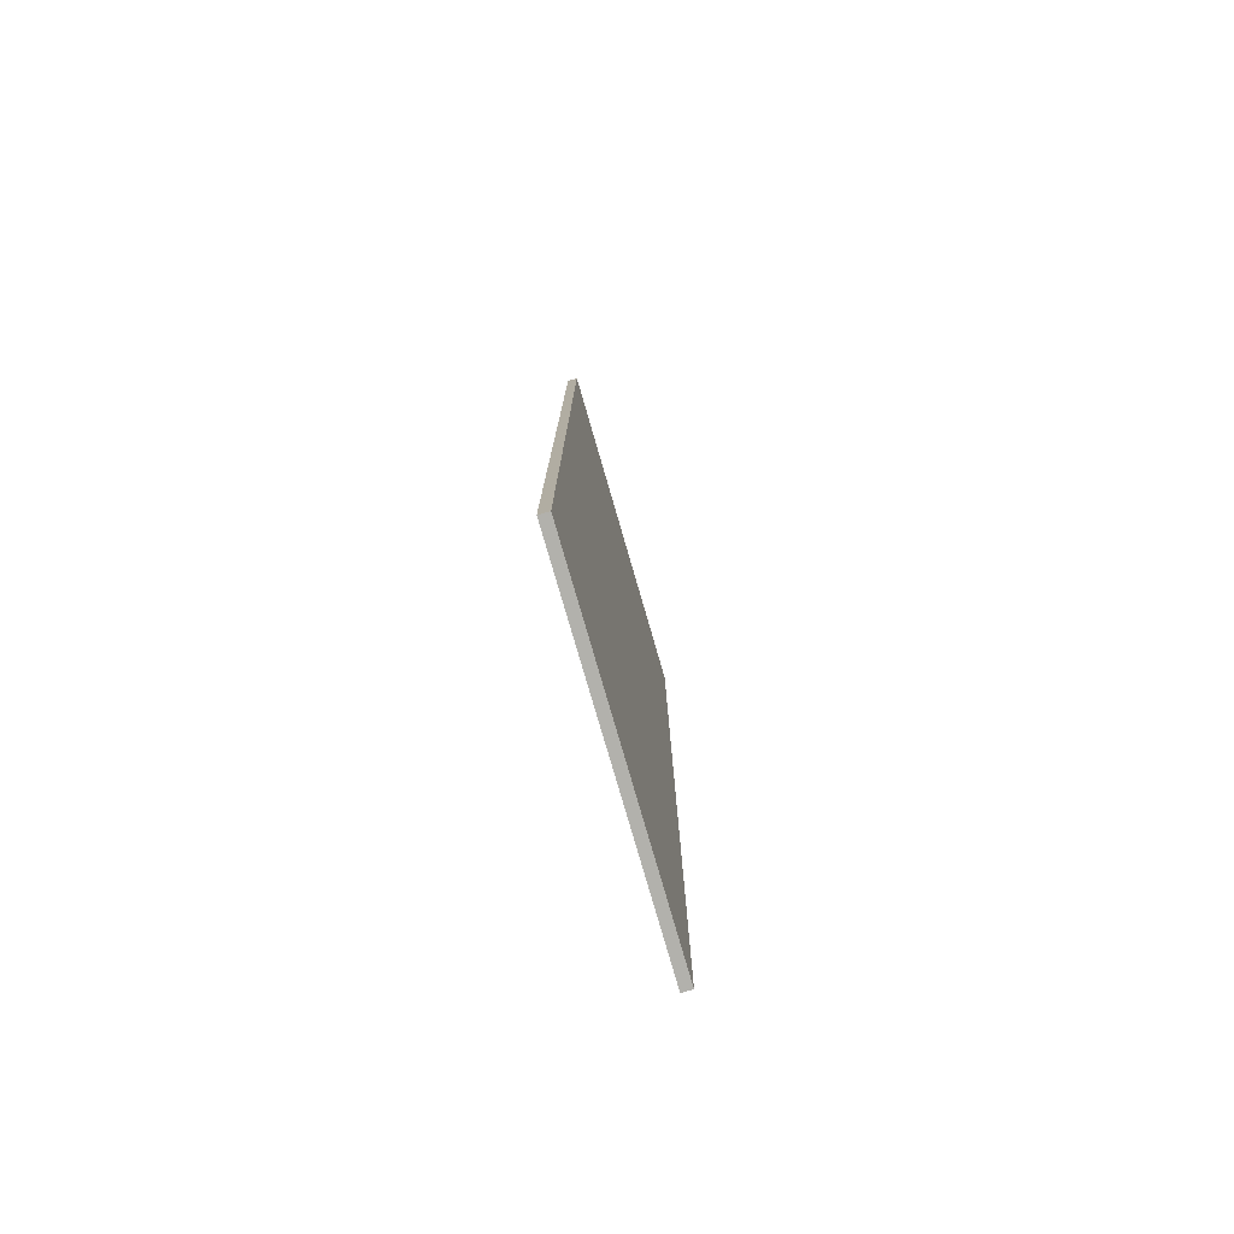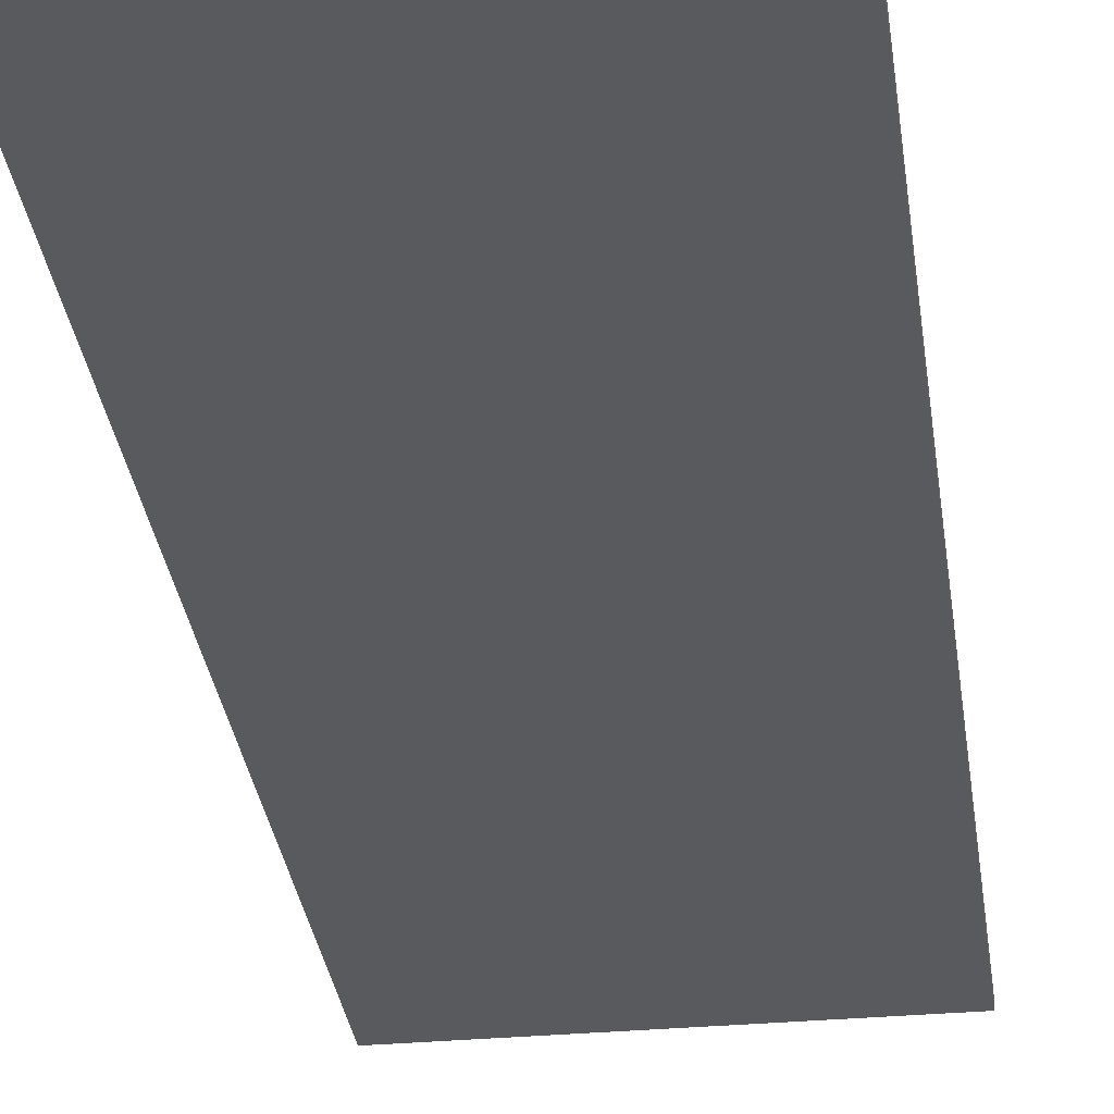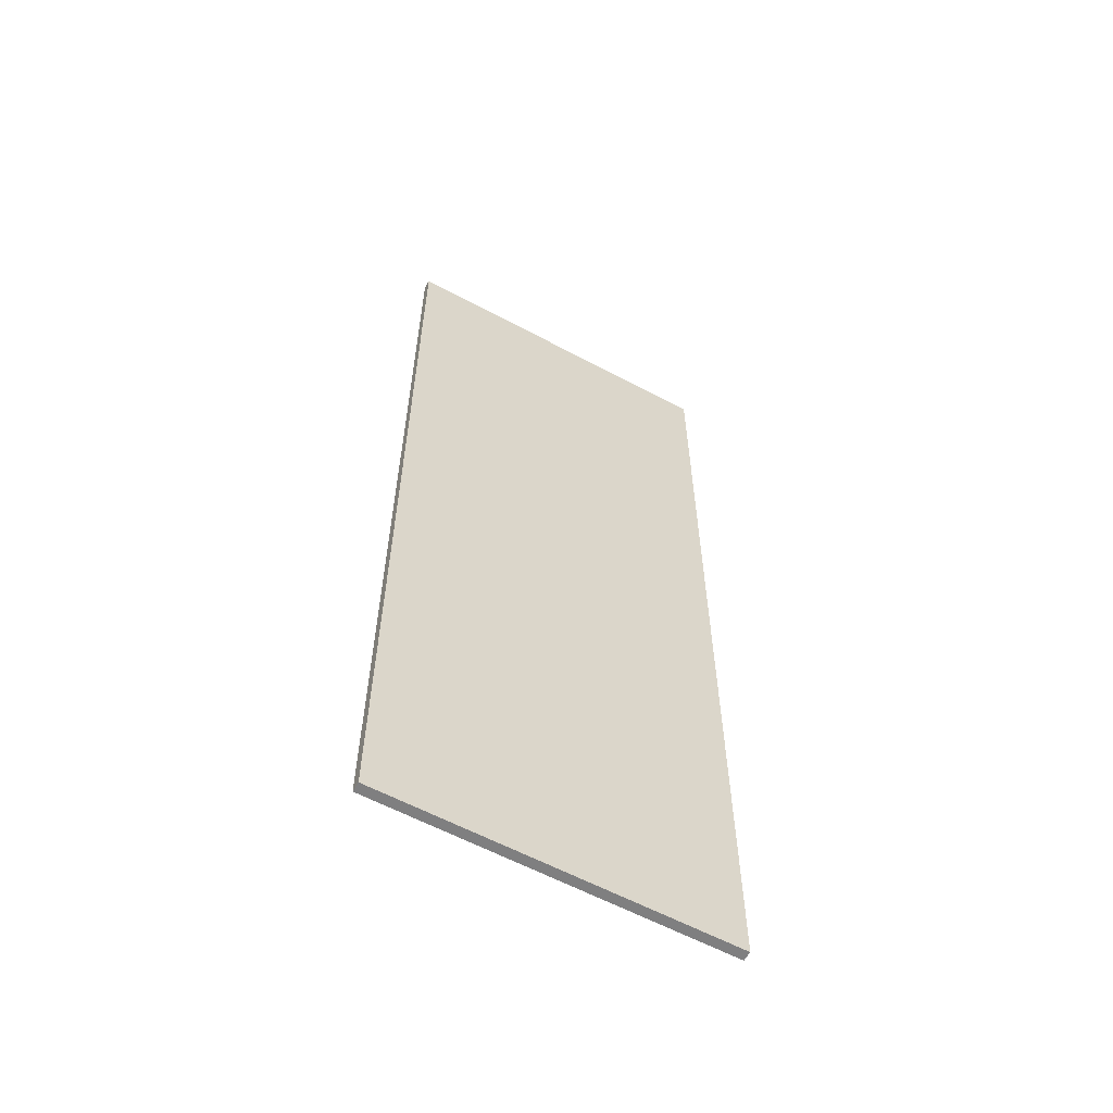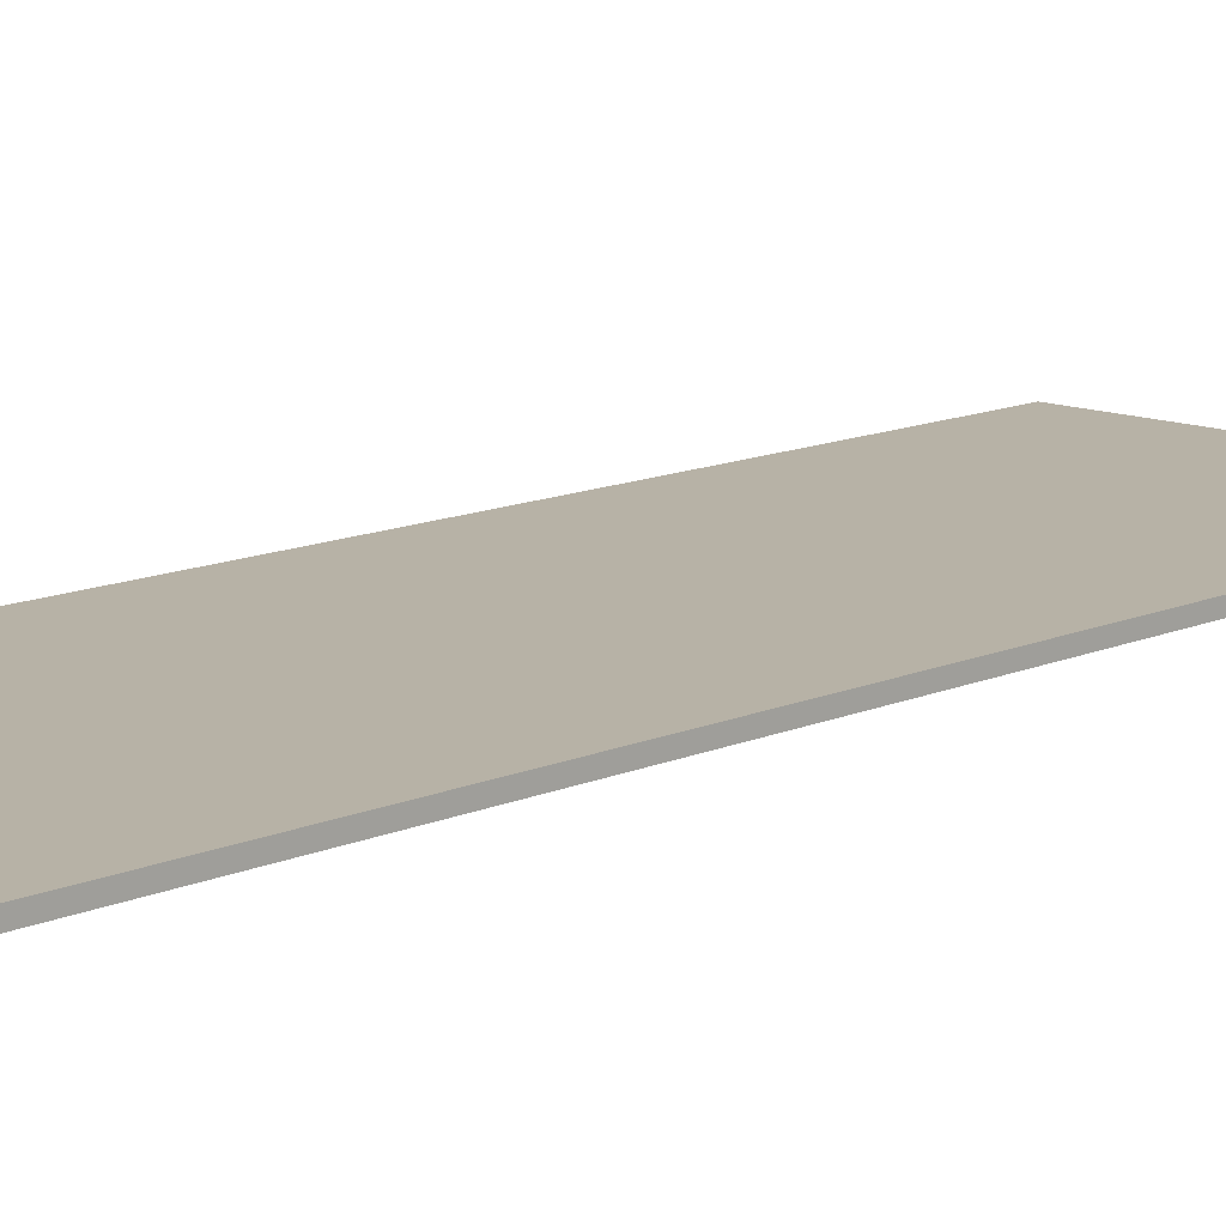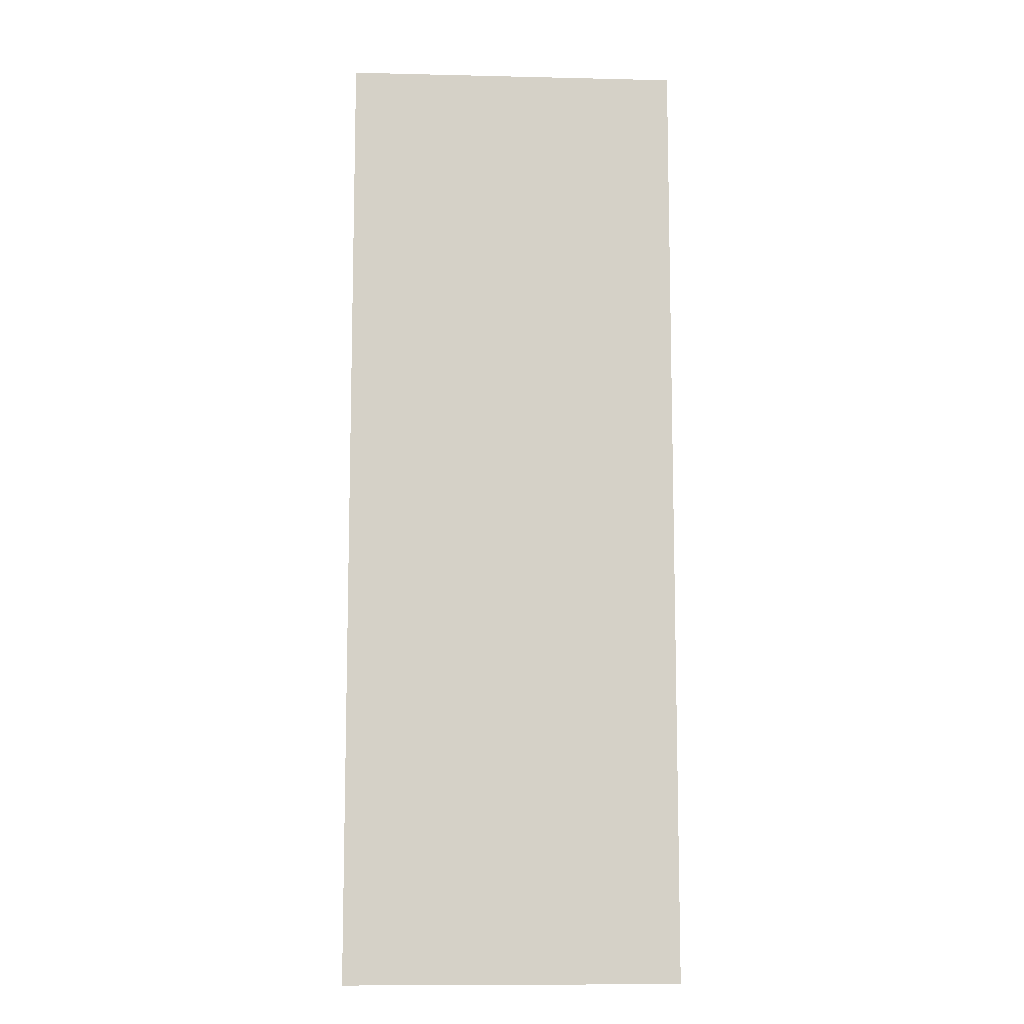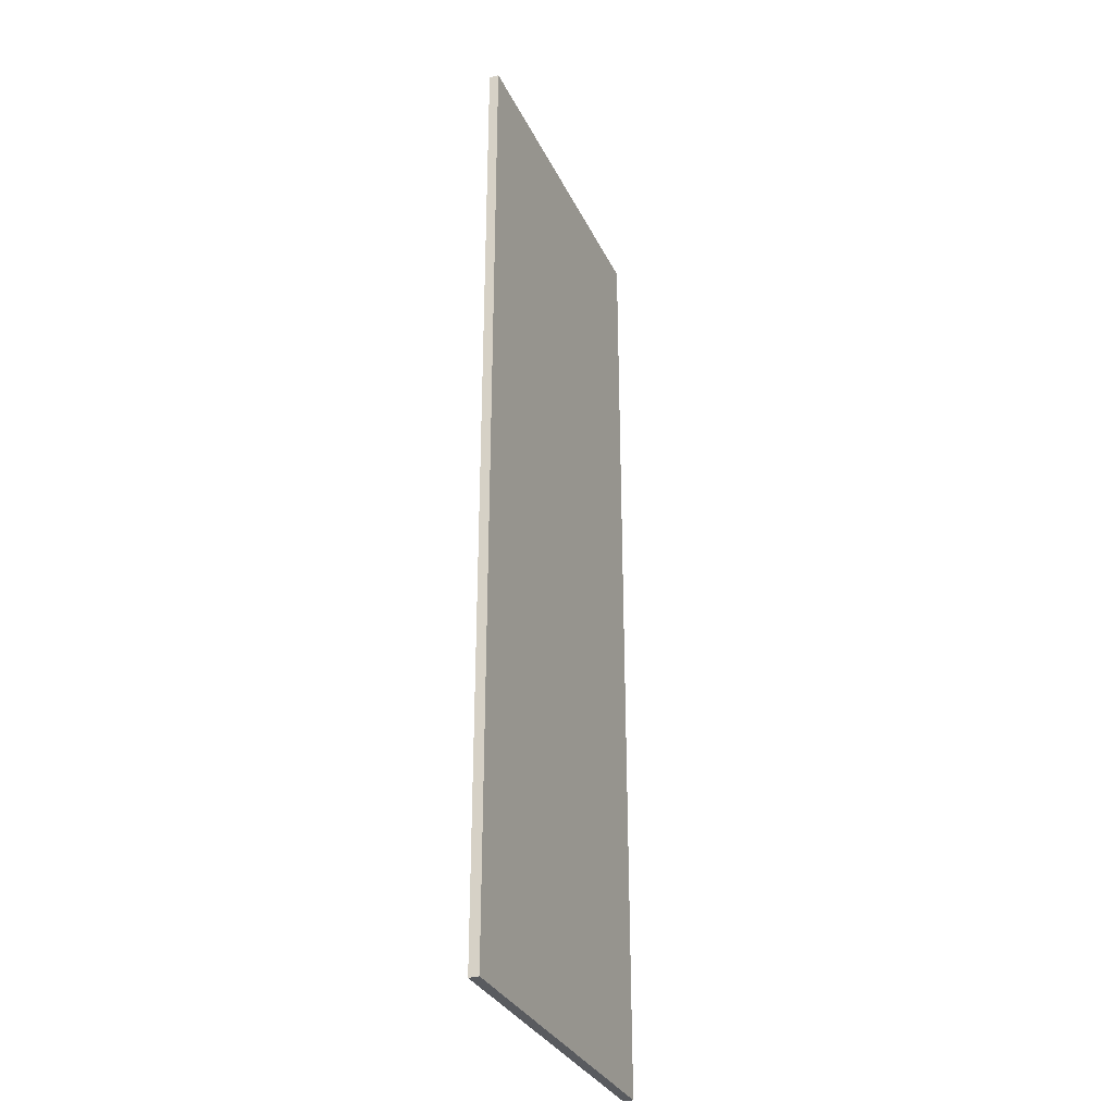
<metadata>
{"format":"obj","ext":"obj","renderer":"f3d","projection":"perspective","resolution":1024,"background":"white","views":[{"elev":-78.9,"azim":106.2,"up":"+Y"},{"elev":-31.0,"azim":-172.6,"up":"+Z"},{"elev":-59.9,"azim":-28.8,"up":"+Y"},{"elev":12.3,"azim":43.6,"up":"+Z"},{"elev":-10.1,"azim":176.5,"up":"+Y"},{"elev":-32.0,"azim":-67.7,"up":"+Y"}]}
</metadata>
<code>
g default
v 1.838 -10.33 -0.07842
v -1.801 -10.33 -0.07842
v 1.838 -0.01396 -0.07842
v -1.801 -0.01396 -0.07842
v 1.838 -0.01396 0.02588
v -1.801 -0.01396 0.02588
v 1.838 -10.33 0.02588
v -1.801 -10.33 0.02588
v 1.838 -0.3265 -0.07842
v 1.838 -0.3265 0.02588
v -1.801 -0.3265 0.02588
v -1.801 -0.3265 -0.07842
v 1.838 -0.6544 -0.07842
v 1.838 -0.6544 0.02588
v -1.801 -0.6544 0.02588
v -1.801 -0.6544 -0.07842
v 1.838 -1.038 -0.07842
v 1.838 -1.038 0.02588
v -1.801 -1.038 0.02588
v -1.801 -1.038 -0.07842
v 1.838 -1.478 -0.07842
v 1.838 -1.478 0.02588
v -1.801 -1.478 0.02588
v -1.801 -1.478 -0.07842
v 1.838 -1.855 -0.07842
v 1.838 -1.855 0.02588
v -1.801 -1.855 0.02588
v -1.801 -1.855 -0.07842
v 1.838 -2.247 -0.07842
v 1.838 -2.247 0.02588
v -1.801 -2.247 0.02588
v -1.801 -2.247 -0.07842
v 1.838 -2.679 -0.07842
v 1.838 -2.679 0.02588
v -1.801 -2.679 0.02588
v -1.801 -2.679 -0.07842
v 1.838 -3.155 -0.07842
v 1.838 -3.155 0.02588
v -1.801 -3.155 0.02588
v -1.801 -3.155 -0.07842
v 1.838 -3.692 -0.07842
v 1.838 -3.692 0.02588
v -1.801 -3.692 0.02588
v -1.801 -3.692 -0.07842
v 1.838 -4.157 -0.07842
v 1.838 -4.157 0.02588
v -1.801 -4.157 0.02588
v -1.801 -4.157 -0.07842
v 1.838 -4.577 -0.07842
v 1.838 -4.577 0.02588
v -1.801 -4.577 0.02588
v -1.801 -4.577 -0.07842
v 1.838 -5.076 -0.07842
v 1.838 -5.076 0.02588
v -1.801 -5.076 0.02588
v -1.801 -5.076 -0.07842
v 1.838 -5.629 -0.07842
v 1.838 -5.629 0.02588
v -1.801 -5.629 0.02588
v -1.801 -5.629 -0.07842
v 1.838 -6.172 -0.07842
v 1.838 -6.172 0.02588
v -1.801 -6.172 0.02588
v -1.801 -6.172 -0.07842
v 1.838 -6.697 -0.07842
v 1.838 -6.697 0.02588
v -1.801 -6.697 0.02588
v -1.801 -6.697 -0.07842
v 1.838 -7.198 -0.07842
v 1.838 -7.198 0.02588
v -1.801 -7.198 0.02588
v -1.801 -7.198 -0.07842
v 1.838 -7.679 -0.07842
v 1.838 -7.679 0.02588
v -1.801 -7.679 0.02588
v -1.801 -7.679 -0.07842
v 1.838 -8.229 -0.07842
v 1.838 -8.229 0.02588
v -1.801 -8.229 0.02588
v -1.801 -8.229 -0.07842
v 1.838 -8.756 -0.07842
v 1.838 -8.756 0.02588
v -1.801 -8.756 0.02588
v -1.801 -8.756 -0.07842
v 1.838 -9.362 -0.07842
v 1.838 -9.362 0.02588
v -1.801 -9.362 0.02588
v -1.801 -9.362 -0.07842
v 1.838 -9.884 -0.07842
v 1.838 -9.884 0.02588
v -1.801 -9.884 0.02588
v -1.801 -9.884 -0.07842
g polySurface2183 pCylinder44
f 1 2 92 89
f 3 4 6 5
f 90 91 8 7
f 7 8 2 1
f 2 8 91 92
f 7 1 89 90
f 10 9 3 5
f 5 6 11 10
f 12 11 6 4
f 9 12 4 3
f 14 13 9 10
f 10 11 15 14
f 16 15 11 12
f 13 16 12 9
f 18 17 13 14
f 14 15 19 18
f 20 19 15 16
f 17 20 16 13
f 22 21 17 18
f 18 19 23 22
f 24 23 19 20
f 21 24 20 17
f 26 25 21 22
f 22 23 27 26
f 28 27 23 24
f 25 28 24 21
f 30 29 25 26
f 26 27 31 30
f 32 31 27 28
f 29 32 28 25
f 34 33 29 30
f 30 31 35 34
f 36 35 31 32
f 33 36 32 29
f 38 37 33 34
f 34 35 39 38
f 40 39 35 36
f 37 40 36 33
f 42 41 37 38
f 38 39 43 42
f 44 43 39 40
f 41 44 40 37
f 46 45 41 42
f 42 43 47 46
f 48 47 43 44
f 45 48 44 41
f 50 49 45 46
f 46 47 51 50
f 52 51 47 48
f 49 52 48 45
f 54 53 49 50
f 50 51 55 54
f 56 55 51 52
f 53 56 52 49
f 58 57 53 54
f 54 55 59 58
f 60 59 55 56
f 57 60 56 53
f 62 61 57 58
f 58 59 63 62
f 64 63 59 60
f 61 64 60 57
f 66 65 61 62
f 62 63 67 66
f 68 67 63 64
f 65 68 64 61
f 70 69 65 66
f 66 67 71 70
f 72 71 67 68
f 69 72 68 65
f 74 73 69 70
f 70 71 75 74
f 76 75 71 72
f 73 76 72 69
f 78 77 73 74
f 74 75 79 78
f 80 79 75 76
f 77 80 76 73
f 82 81 77 78
f 78 79 83 82
f 84 83 79 80
f 81 84 80 77
f 86 85 81 82
f 82 83 87 86
f 88 87 83 84
f 85 88 84 81
f 90 89 85 86
f 86 87 91 90
f 92 91 87 88
f 89 92 88 85

</code>
